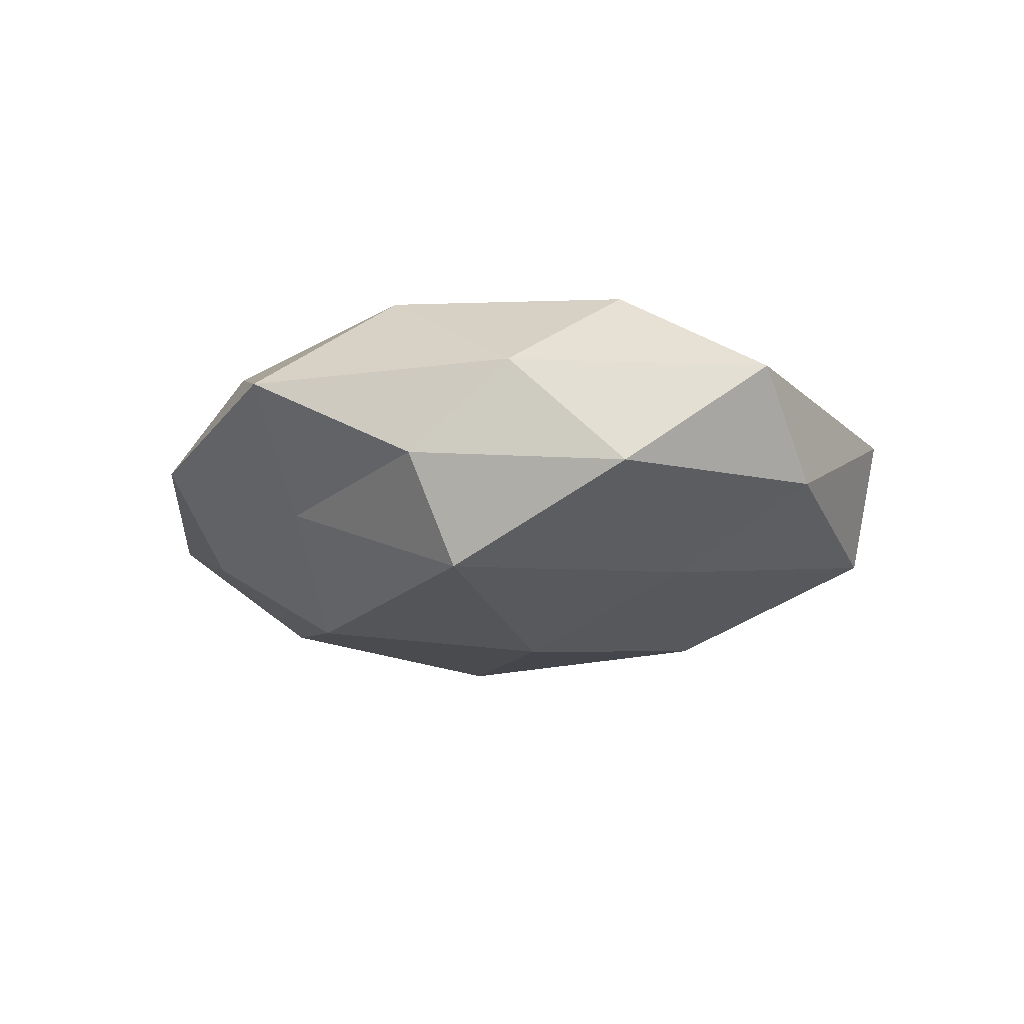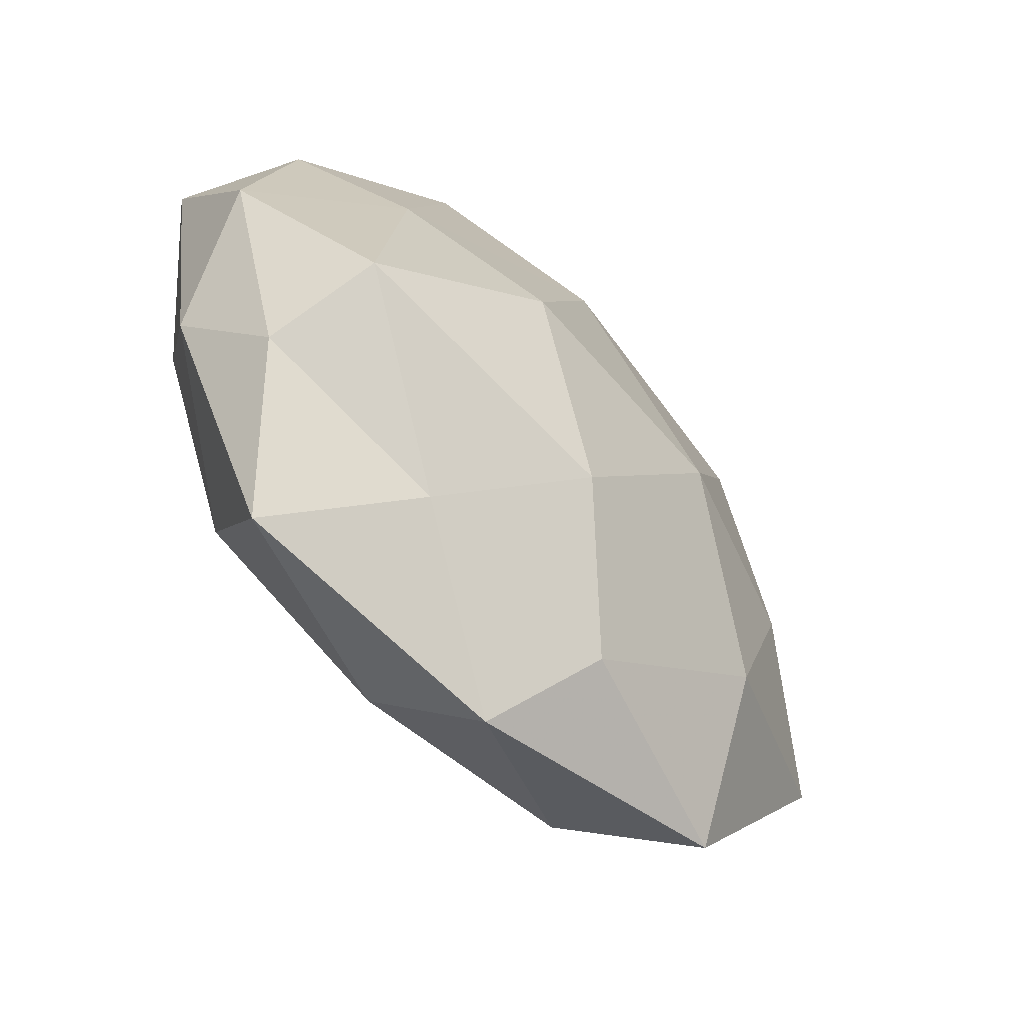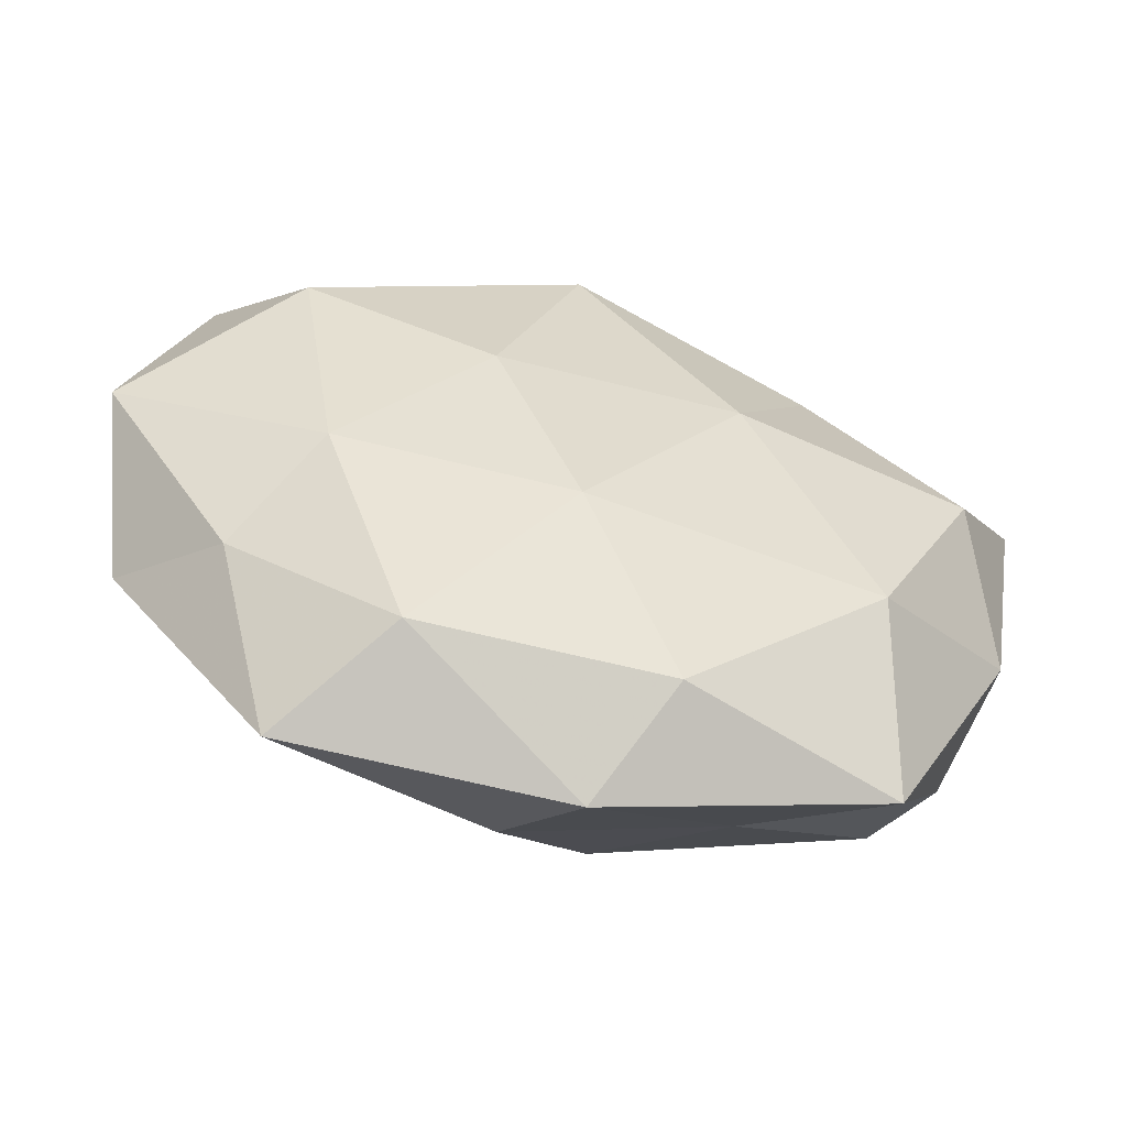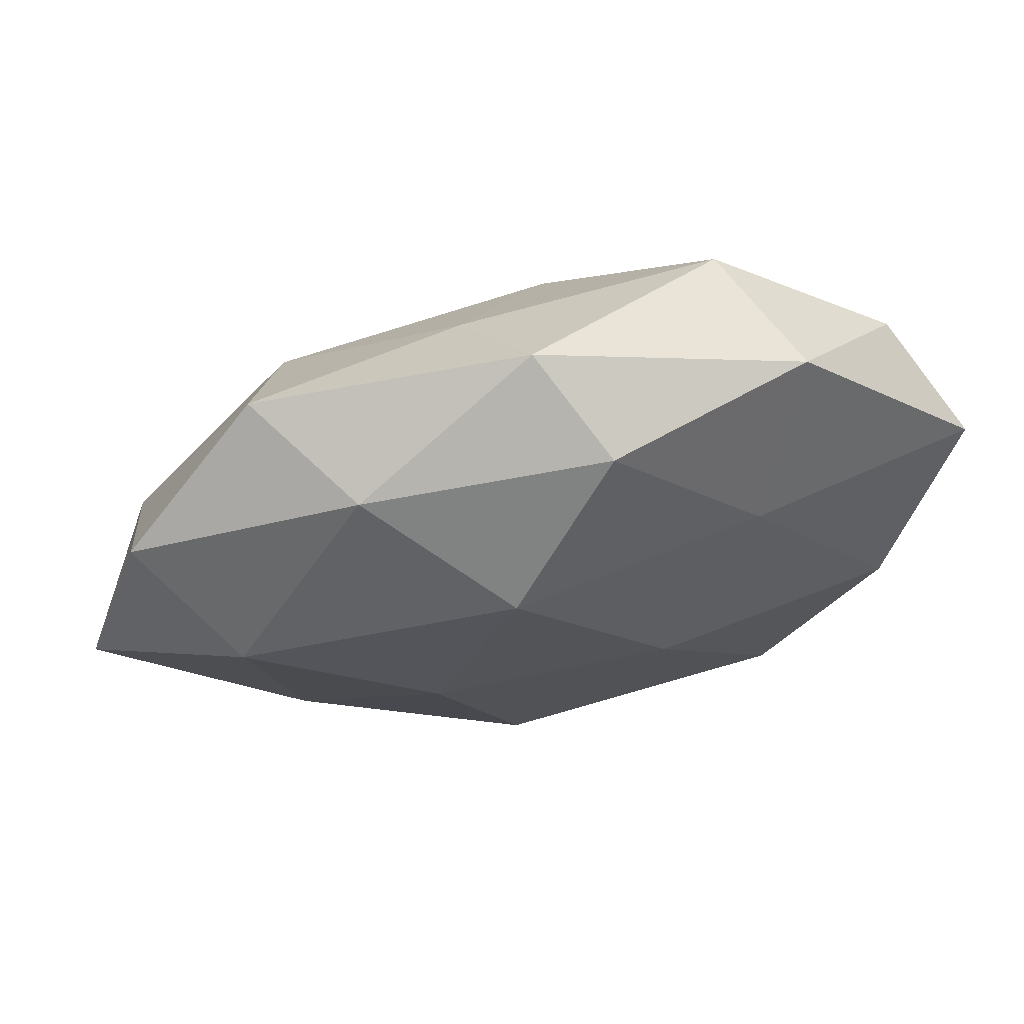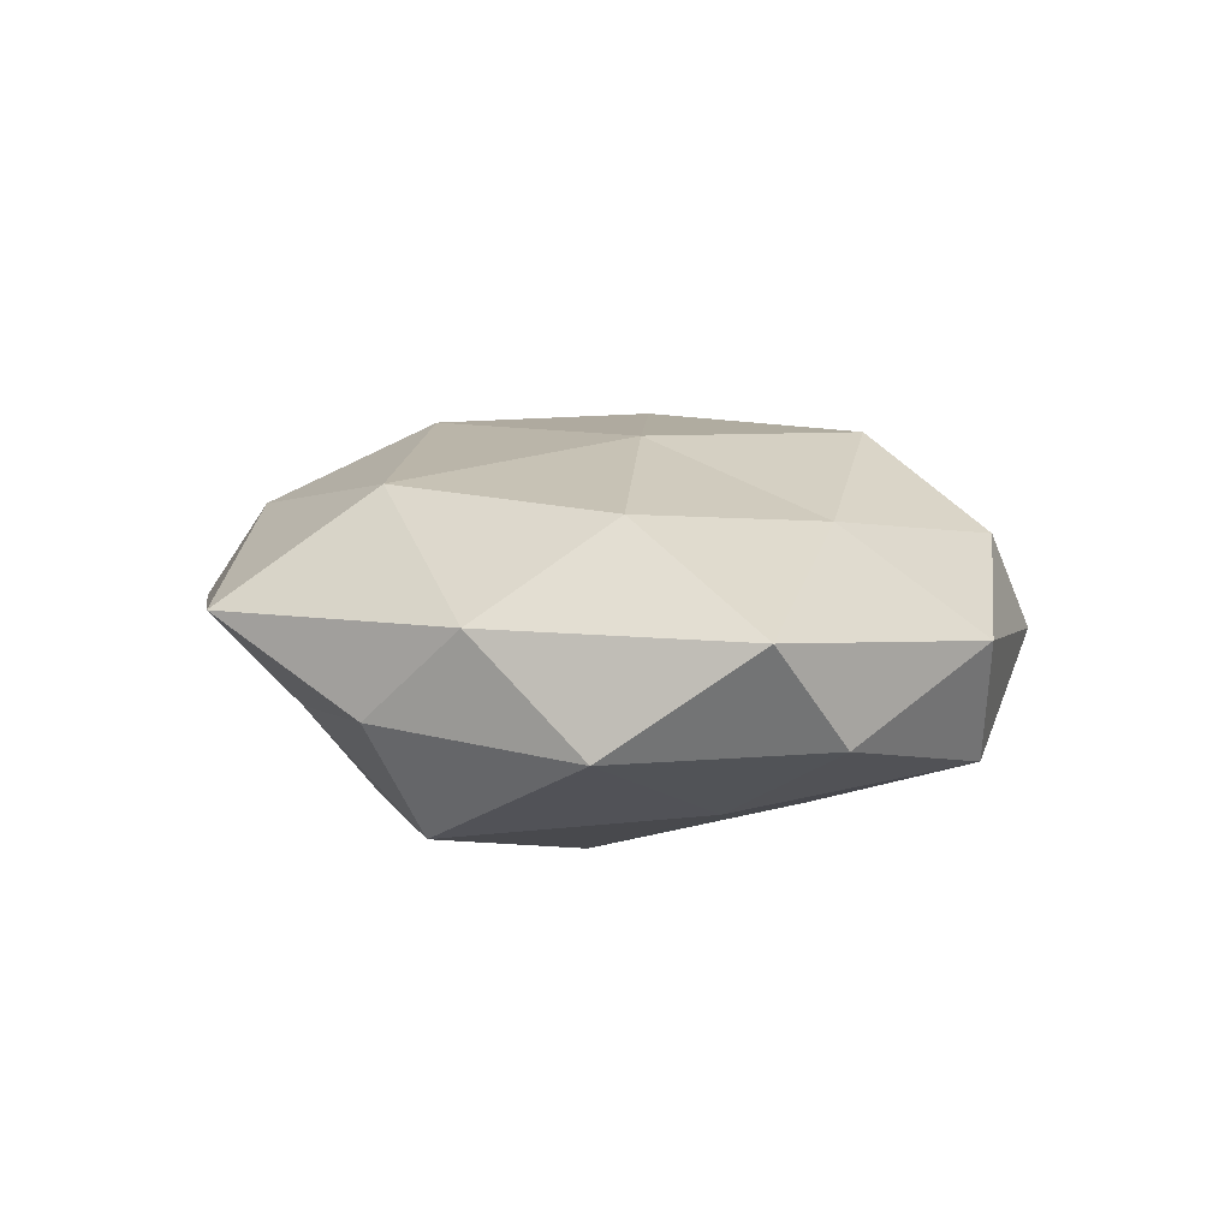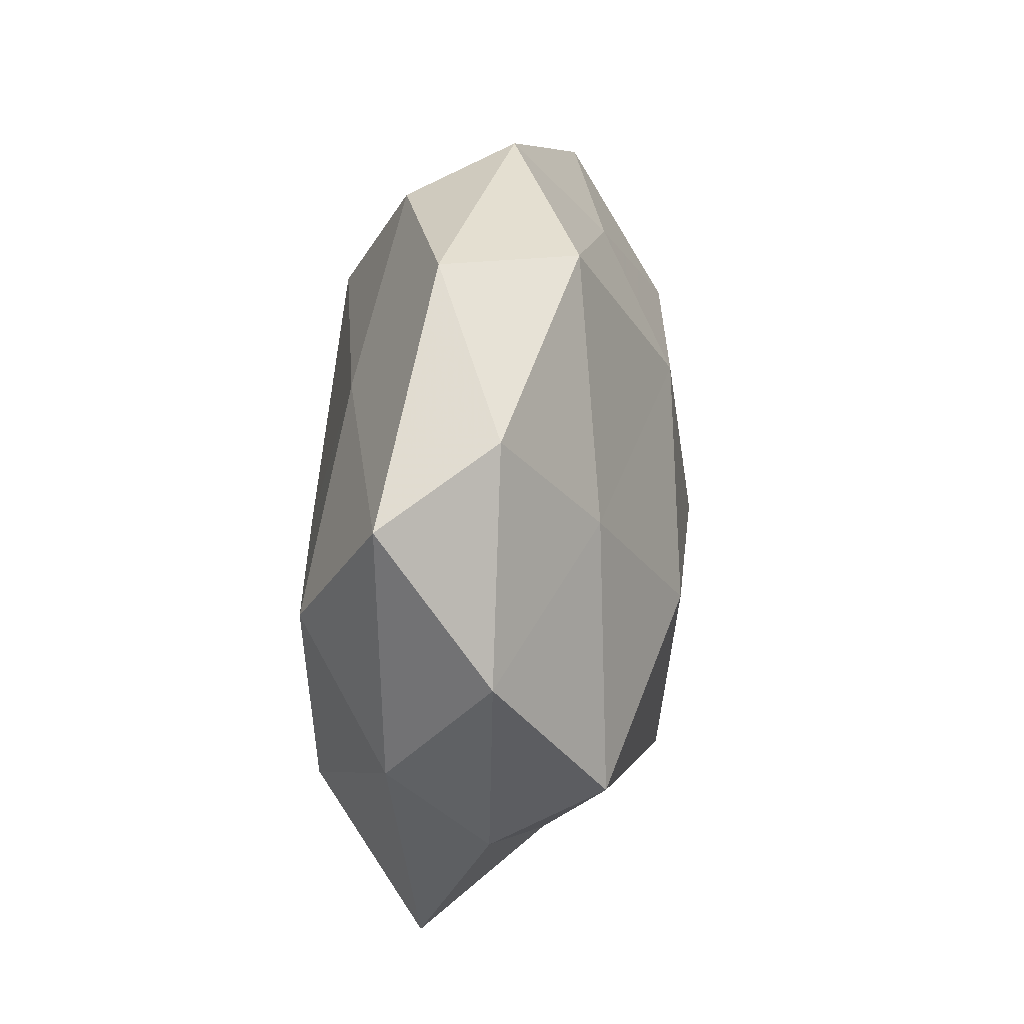
<metadata>
{"format":"obj","ext":"obj","renderer":"f3d","projection":"perspective","resolution":1024,"background":"white","views":[{"elev":-12.1,"azim":75.9,"up":"+Z"},{"elev":-61.7,"azim":131.9,"up":"+Y"},{"elev":-57.4,"azim":-15.9,"up":"+Y"},{"elev":70.5,"azim":-12.3,"up":"+Y"},{"elev":10.4,"azim":92.7,"up":"+Z"},{"elev":20.6,"azim":97.4,"up":"+Y"}]}
</metadata>
<code>
v -0.01318 -0.002769 -0.0237
v 0.007158 0.04372 0.01089
v -0.04817 0.01405 -0.007005
v -0.03779 -0.001838 -0.01599
v 0.02467 0.0413 -0.01216
v -0.005872 0.03676 -0.01224
v -0.02735 0.02308 -0.018
v -0.04238 -0.02321 0.005418
v 0.01275 0.003034 0.02267
v 0.01956 -0.03527 -0.00775
v 0.04888 -0.01384 0.007021
v 0.01847 -0.00283 -0.02449
v -0.02294 -0.03819 0.01128
v 0.03373 -0.04304 0.005894
v 0.03485 0.01259 -0.0159
v -0.03206 0.0414 -0.005689
v 0.04645 0.02579 -0.006002
v 0.0003724 0.04904 -0.001539
v -0.0002853 -0.05018 0.001514
v 0.05368 -0.0004896 -0.006022
v -0.006319 0.02925 0.02118
v -0.04929 0.02888 0.004628
v 0.006455 0.02269 -0.02182
v -0.03388 -0.0119 0.01543
v -0.02196 0.0402 0.008664
v -0.05329 -0.01698 -0.006716
v 0.006381 -0.02871 -0.02113
v 0.006765 -0.04129 0.01381
v -0.006447 -0.02262 0.02205
v -0.05855 0.0009377 0.006504
v 0.02497 0.02466 0.01472
v 0.04251 0.002472 0.01787
v -0.03418 -0.04422 -0.003265
v -0.01673 0.002945 0.02223
v 0.04041 -0.01865 -0.01751
v -0.02798 -0.02733 -0.01664
v 0.04355 -0.02509 -0.004148
v -0.006825 -0.04189 -0.0106
v 0.05441 0.0177 0.006772
v -0.03917 0.0185 0.01694
v 0.0293 -0.02424 0.01915
v 0.03198 0.04162 0.002976
f 7 1 4
f 4 3 7
f 3 16 7
f 7 16 6
f 17 15 5
f 5 6 18
f 18 6 16
f 19 10 14
f 17 20 15
f 3 22 16
f 5 23 6
f 23 1 7
f 6 23 7
f 23 12 1
f 15 23 5
f 15 12 23
f 8 13 24
f 2 18 25
f 18 16 25
f 25 21 2
f 25 16 22
f 26 3 4
f 27 1 12
f 13 19 28
f 28 19 14
f 13 29 24
f 13 28 29
f 30 22 3
f 8 24 30
f 30 3 26
f 8 30 26
f 31 2 21
f 31 21 9
f 32 31 9
f 8 33 13
f 33 19 13
f 8 26 33
f 9 21 34
f 34 29 9
f 24 29 34
f 15 35 12
f 20 35 15
f 35 10 27
f 12 35 27
f 36 4 1
f 26 4 36
f 36 1 27
f 26 36 33
f 14 10 37
f 37 11 14
f 20 11 37
f 35 37 10
f 20 37 35
f 19 38 10
f 27 10 38
f 33 38 19
f 38 36 27
f 33 36 38
f 39 11 20
f 17 39 20
f 39 32 11
f 39 31 32
f 40 21 25
f 22 40 25
f 30 40 22
f 24 40 30
f 40 34 21
f 24 34 40
f 11 41 14
f 14 41 28
f 29 41 9
f 29 28 41
f 9 41 32
f 11 32 41
f 17 5 42
f 42 18 2
f 5 18 42
f 42 2 31
f 17 42 39
f 42 31 39

</code>
